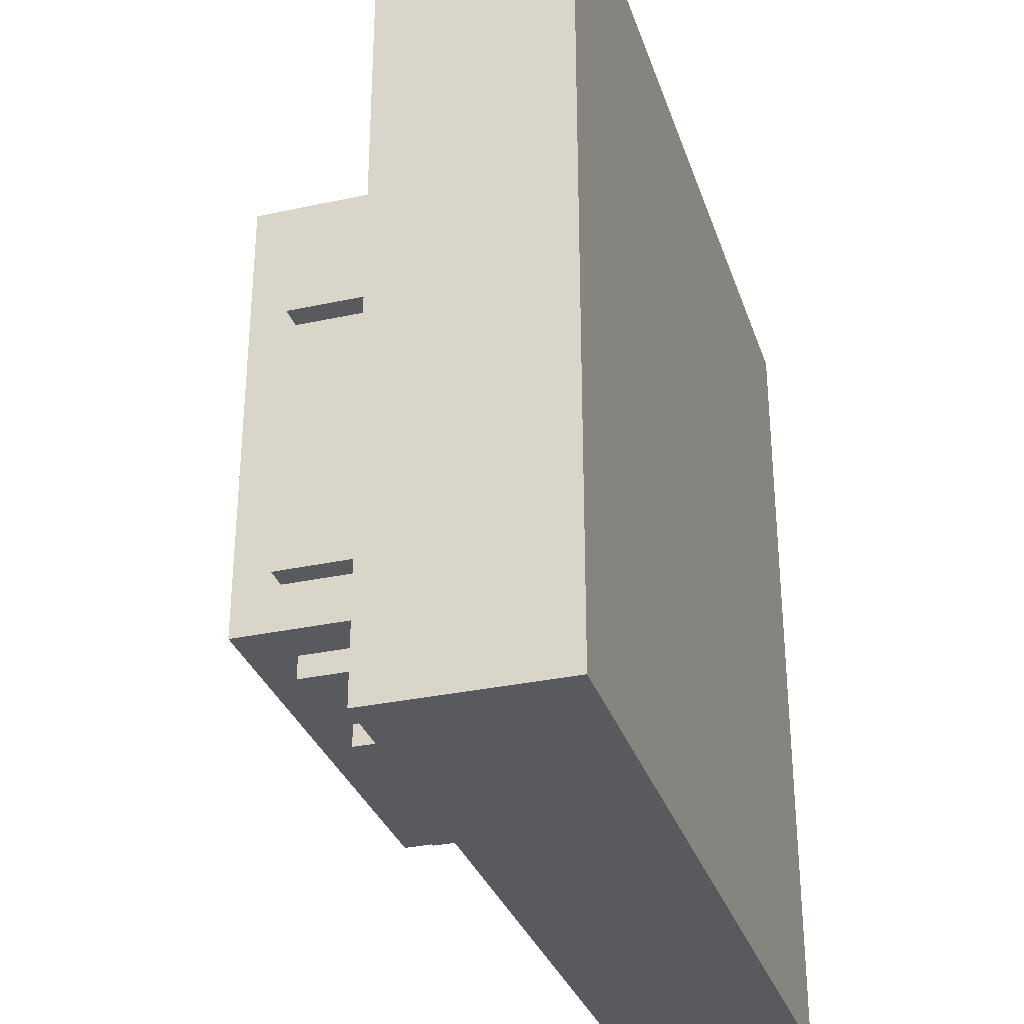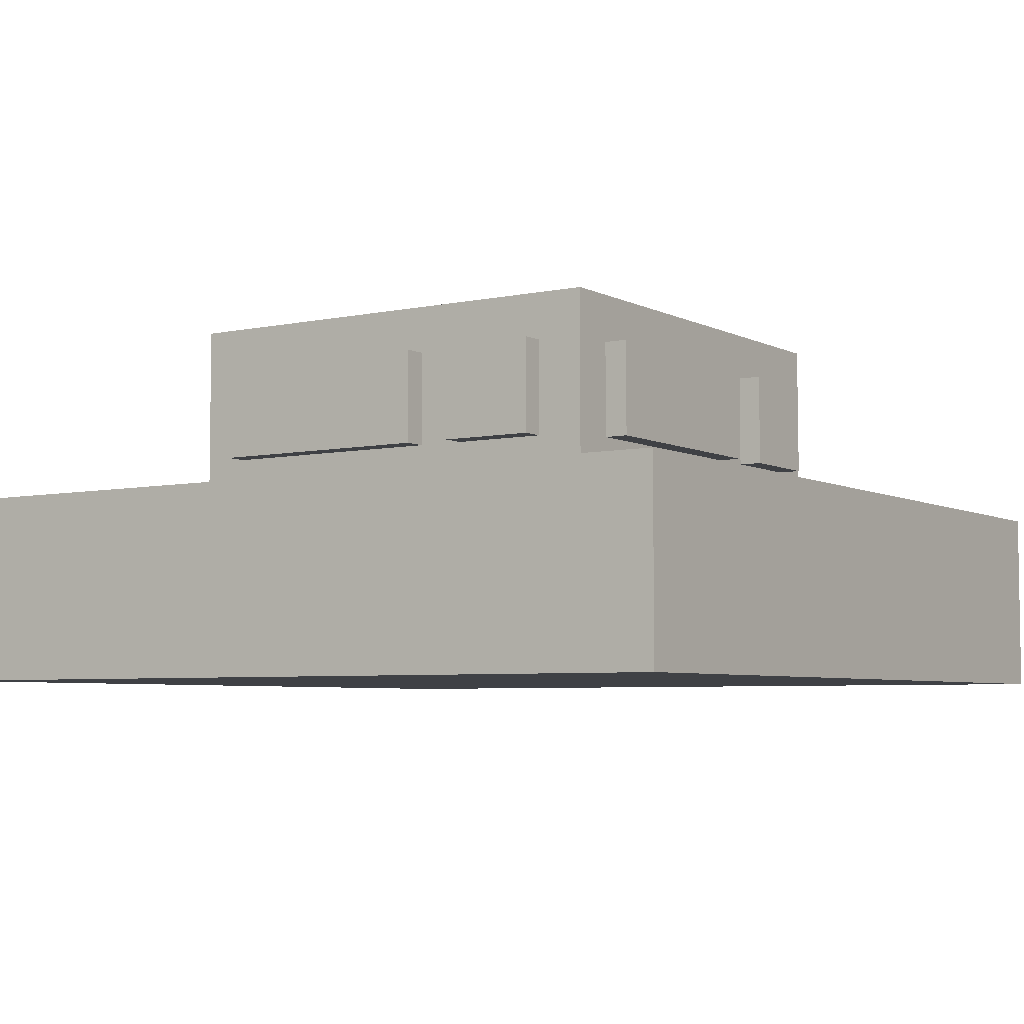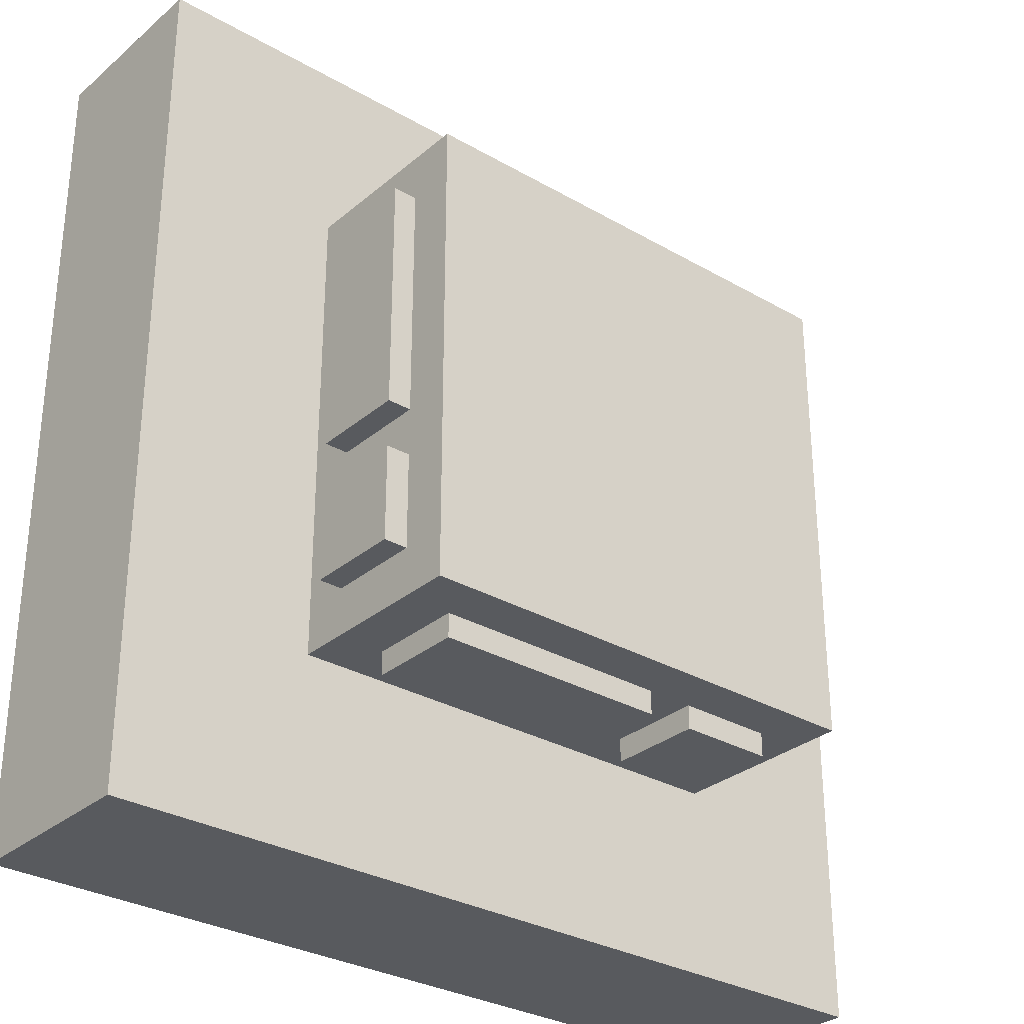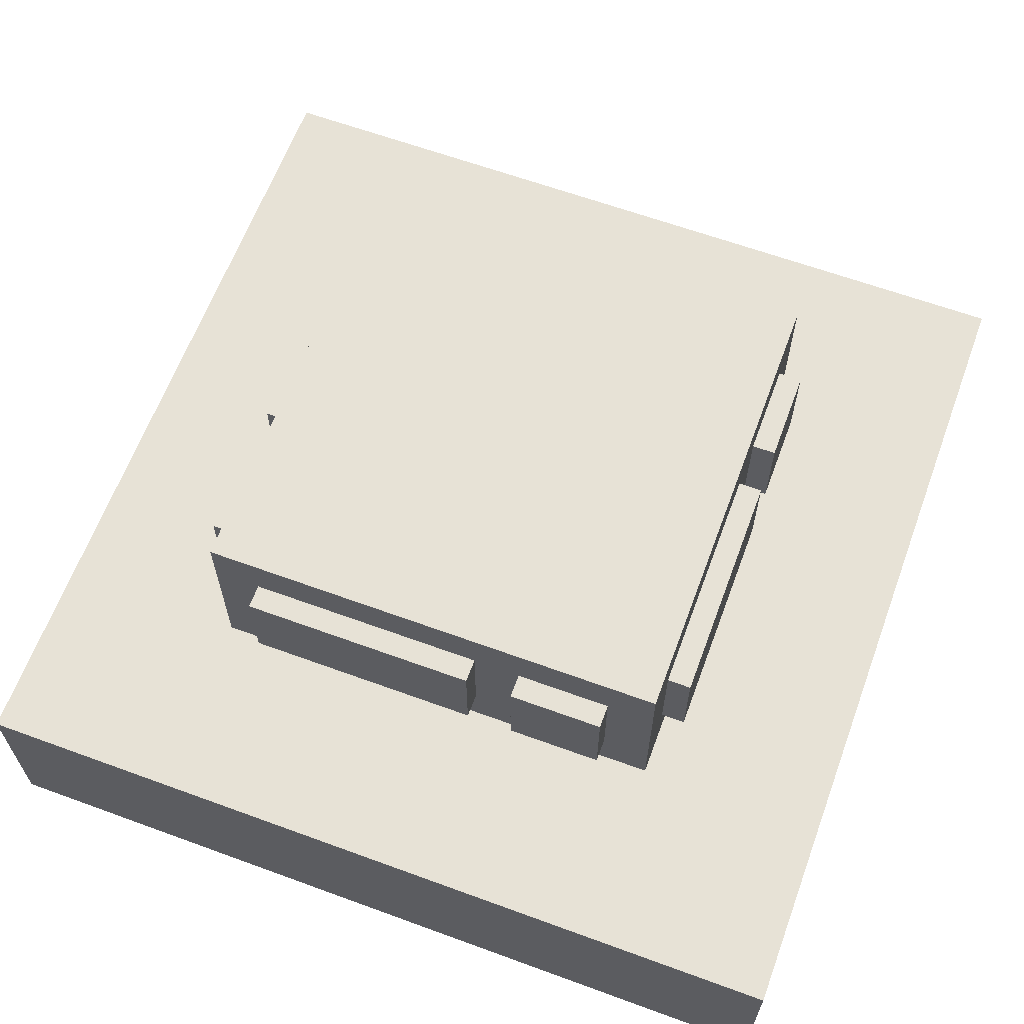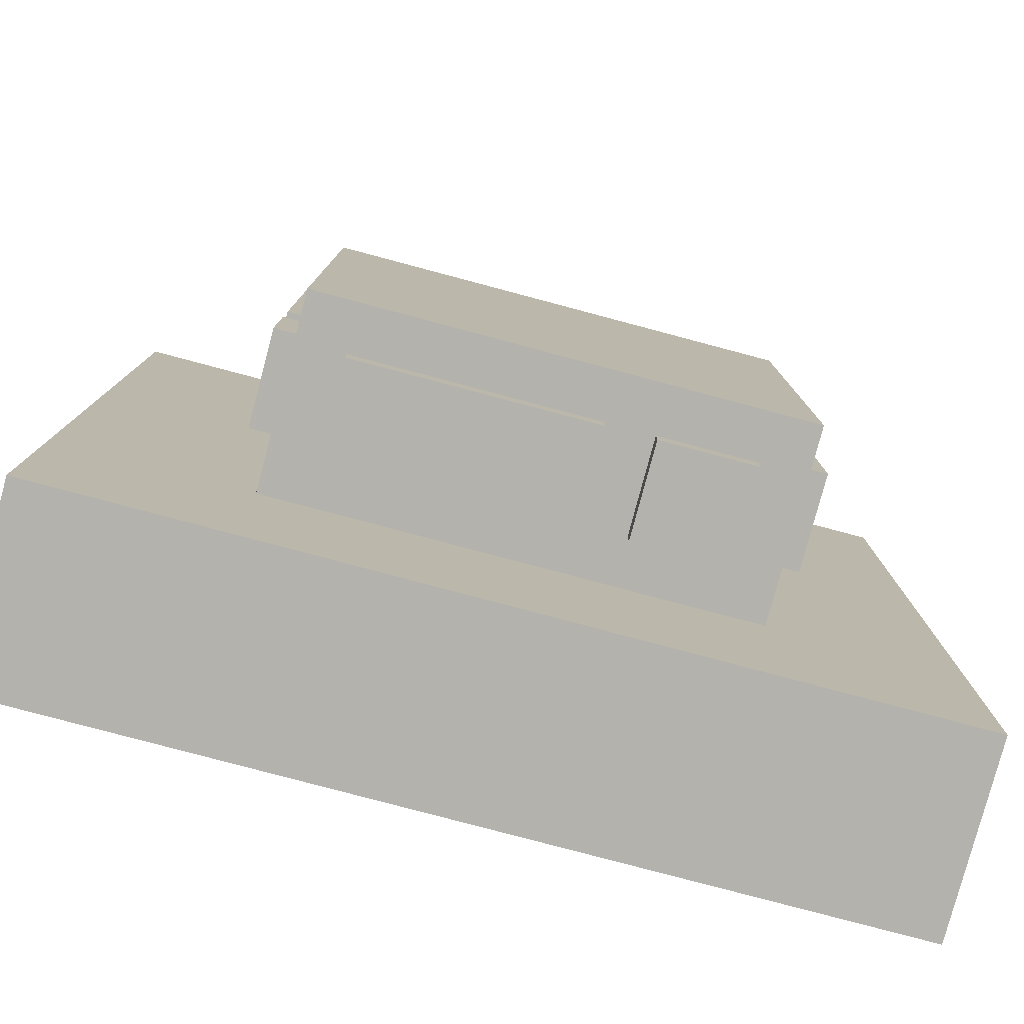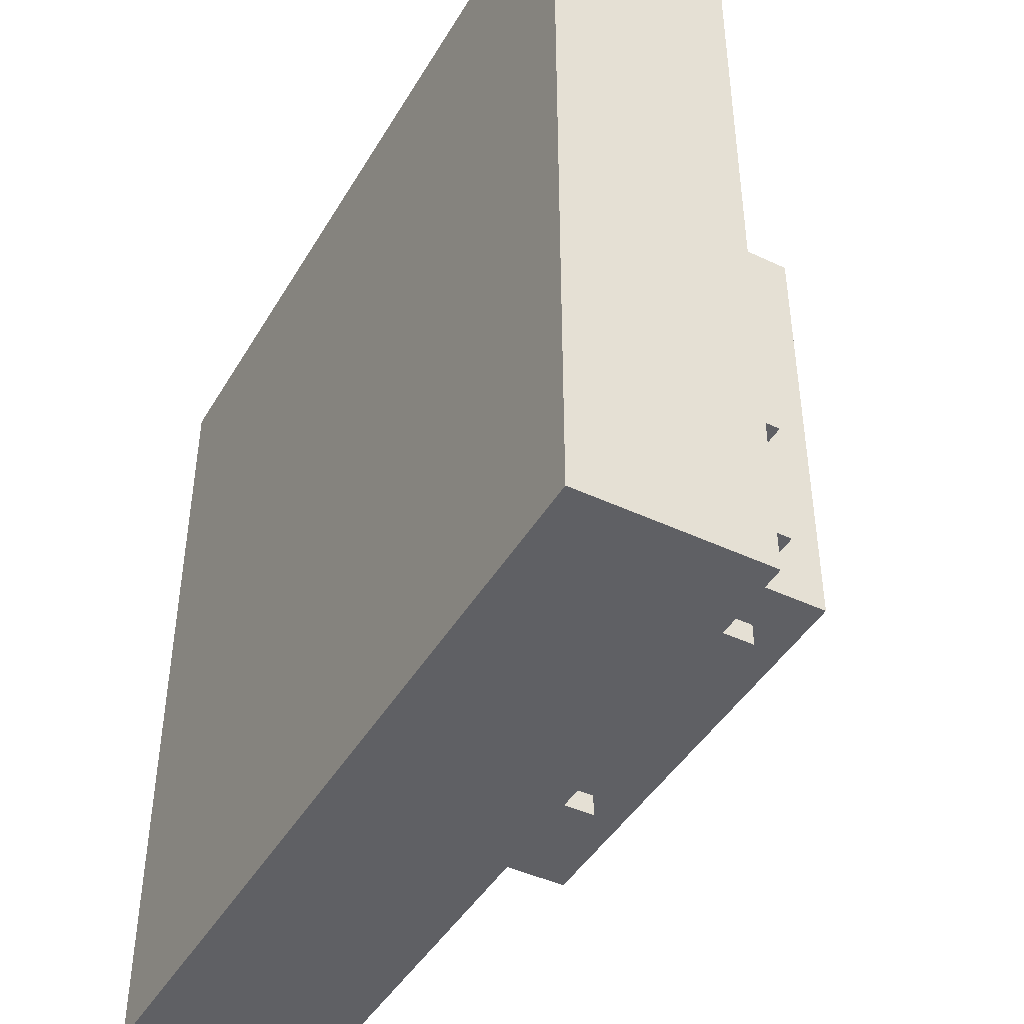
<metadata>
{"format":"obj","ext":"obj","renderer":"f3d","projection":"perspective","resolution":1024,"background":"white","views":[{"elev":-31.6,"azim":-72.9,"up":"+Z"},{"elev":-5.3,"azim":33.6,"up":"+Y"},{"elev":-30.5,"azim":140.2,"up":"+Z"},{"elev":63.4,"azim":-69.7,"up":"+Y"},{"elev":-79.5,"azim":165.1,"up":"+Z"},{"elev":-44.3,"azim":61.2,"up":"+Z"}]}
</metadata>
<code>
o Cube
v 0.2812 -0.5 -0.2812
v 0.2812 -0.5 0.2812
v -0.2812 -0.5 0.2812
v -0.2812 -0.5 -0.2812
v 0.1562 -0.375 -0.1562
v 0.1562 -0.375 0.1562
v -0.1562 -0.375 0.1562
v -0.1562 -0.375 -0.1562
v 0.2812 -0.375 -0.2812
v 0.2812 -0.375 0.2812
v -0.2812 -0.375 -0.2812
v -0.2812 -0.375 0.2812
v 0.1562 -0.25 -0.1562
v 0.03125 -0.2812 0.1562
v -0.1562 -0.25 -0.1562
v -0.125 -0.2812 0.1562
v -0.125 -0.3438 0.1562
v 0.03125 -0.3438 0.1562
v 0.1562 -0.25 0.1562
v -0.1562 -0.25 0.1562
v 0.03125 -0.3438 0.1719
v -0.125 -0.3438 0.1719
v 0.03125 -0.2812 0.1719
v -0.125 -0.2812 0.1719
v 0.125 -0.2812 0.1562
v 0.0625 -0.2812 0.1562
v 0.0625 -0.3438 0.1562
v 0.125 -0.3438 0.1562
v 0.125 -0.3438 0.1719
v 0.0625 -0.3438 0.1719
v 0.125 -0.2812 0.1719
v 0.0625 -0.2812 0.1719
v 0.1562 -0.2812 -0.03125
v 0.1562 -0.2812 0.125
v 0.1562 -0.3438 0.125
v 0.1562 -0.3438 -0.03125
v 0.1719 -0.3438 -0.03125
v 0.1719 -0.3438 0.125
v 0.1719 -0.2812 -0.03125
v 0.1719 -0.2812 0.125
v 0.1562 -0.2812 -0.125
v 0.1562 -0.2812 -0.0625
v 0.1562 -0.3438 -0.0625
v 0.1562 -0.3438 -0.125
v 0.1719 -0.3438 -0.125
v 0.1719 -0.3438 -0.0625
v 0.1719 -0.2812 -0.125
v 0.1719 -0.2812 -0.0625
v -0.03125 -0.2812 -0.1562
v 0.125 -0.2812 -0.1562
v 0.125 -0.3438 -0.1562
v -0.03125 -0.3438 -0.1562
v -0.03125 -0.3438 -0.1719
v 0.125 -0.3438 -0.1719
v -0.03125 -0.2812 -0.1719
v 0.125 -0.2812 -0.1719
v -0.125 -0.2812 -0.1562
v -0.0625 -0.2812 -0.1562
v -0.0625 -0.3438 -0.1562
v -0.125 -0.3438 -0.1562
v -0.125 -0.3438 -0.1719
v -0.0625 -0.3438 -0.1719
v -0.125 -0.2812 -0.1719
v -0.0625 -0.2812 -0.1719
v -0.1562 -0.2812 0.03125
v -0.1562 -0.2812 -0.125
v -0.1562 -0.3438 -0.125
v -0.1562 -0.3438 0.03125
v -0.1719 -0.3438 0.03125
v -0.1719 -0.3438 -0.125
v -0.1719 -0.2812 0.03125
v -0.1719 -0.2812 -0.125
v -0.1562 -0.2812 0.125
v -0.1562 -0.2812 0.0625
v -0.1562 -0.3438 0.0625
v -0.1562 -0.3438 0.125
v -0.1719 -0.3438 0.125
v -0.1719 -0.3438 0.0625
v -0.1719 -0.2812 0.125
v -0.1719 -0.2812 0.0625
f 1 2 3 4
f 26 27 30 32
f 1 9 10 2
f 2 10 12 3
f 3 12 11 4
f 9 1 4 11
f 9 11 12 10
f 13 15 20 19
f 6 5 13 19
f 8 7 20 15
f 5 8 15 13
f 16 17 22 24
f 20 7 6 19
f 17 18 21 22
f 22 21 23 24
f 14 16 24 23
f 18 14 23 21
f 27 28 29 30
f 30 29 31 32
f 25 26 32 31
f 28 25 31 29
f 42 43 46 48
f 34 35 38 40
f 35 36 37 38
f 38 37 39 40
f 33 34 40 39
f 36 33 39 37
f 43 44 45 46
f 46 45 47 48
f 41 42 48 47
f 44 41 47 45
f 58 59 62 64
f 50 51 54 56
f 51 52 53 54
f 54 53 55 56
f 49 50 56 55
f 52 49 55 53
f 59 60 61 62
f 62 61 63 64
f 57 58 64 63
f 60 57 63 61
f 74 75 78 80
f 66 67 70 72
f 67 68 69 70
f 70 69 71 72
f 65 66 72 71
f 68 65 71 69
f 75 76 77 78
f 78 77 79 80
f 73 74 80 79
f 76 73 79 77

</code>
